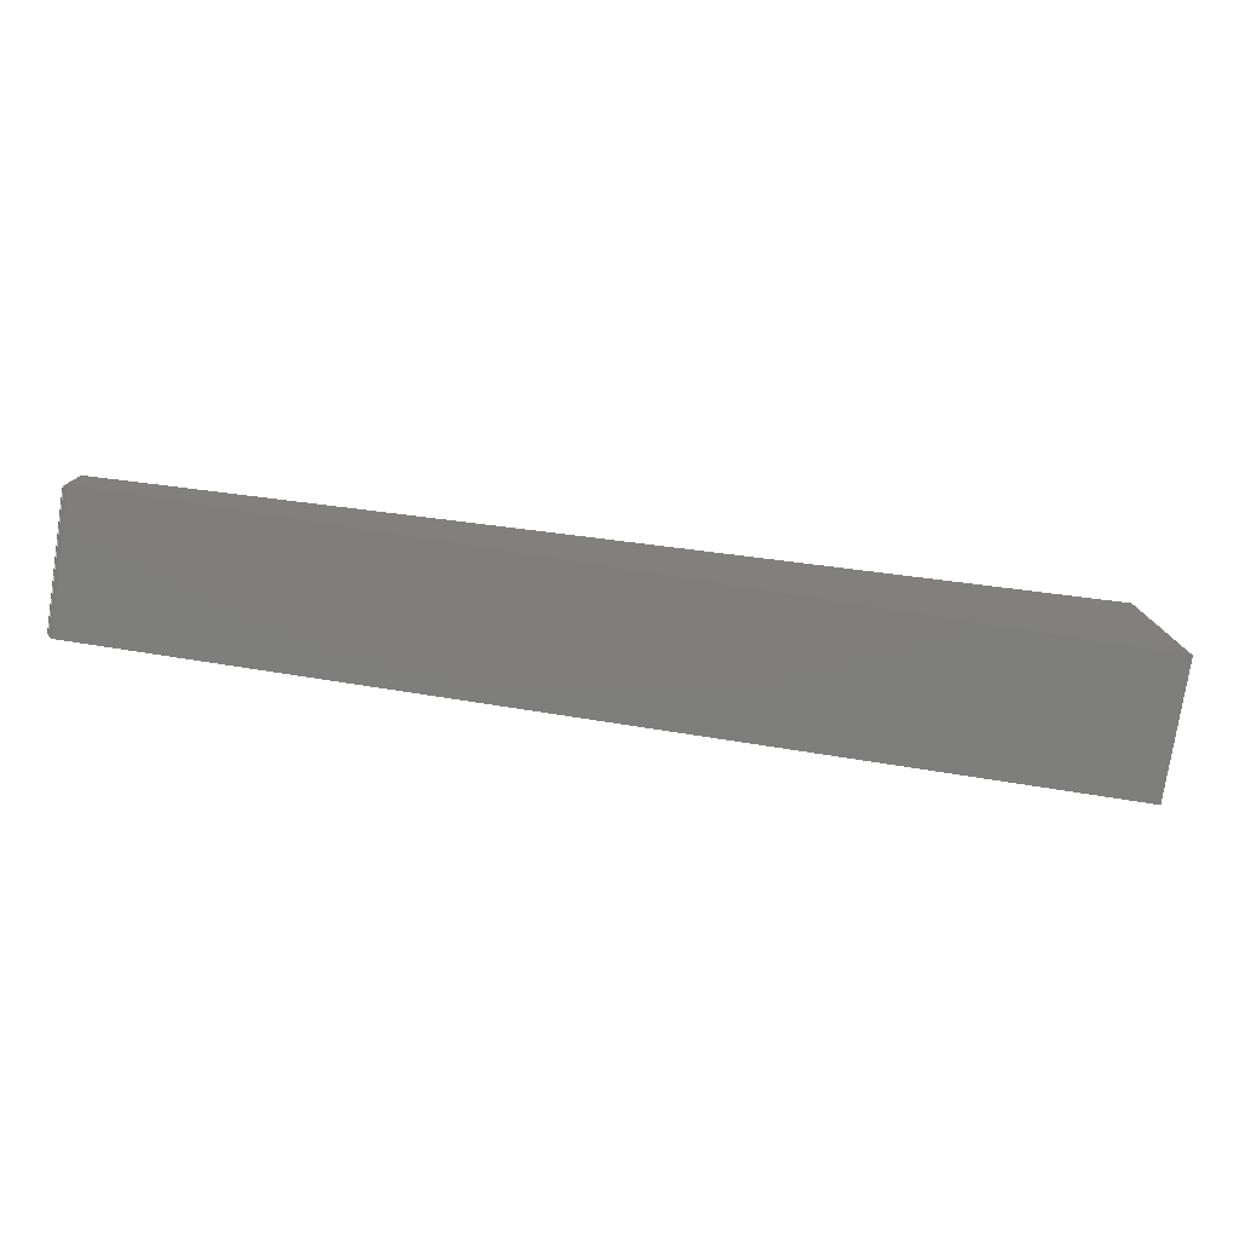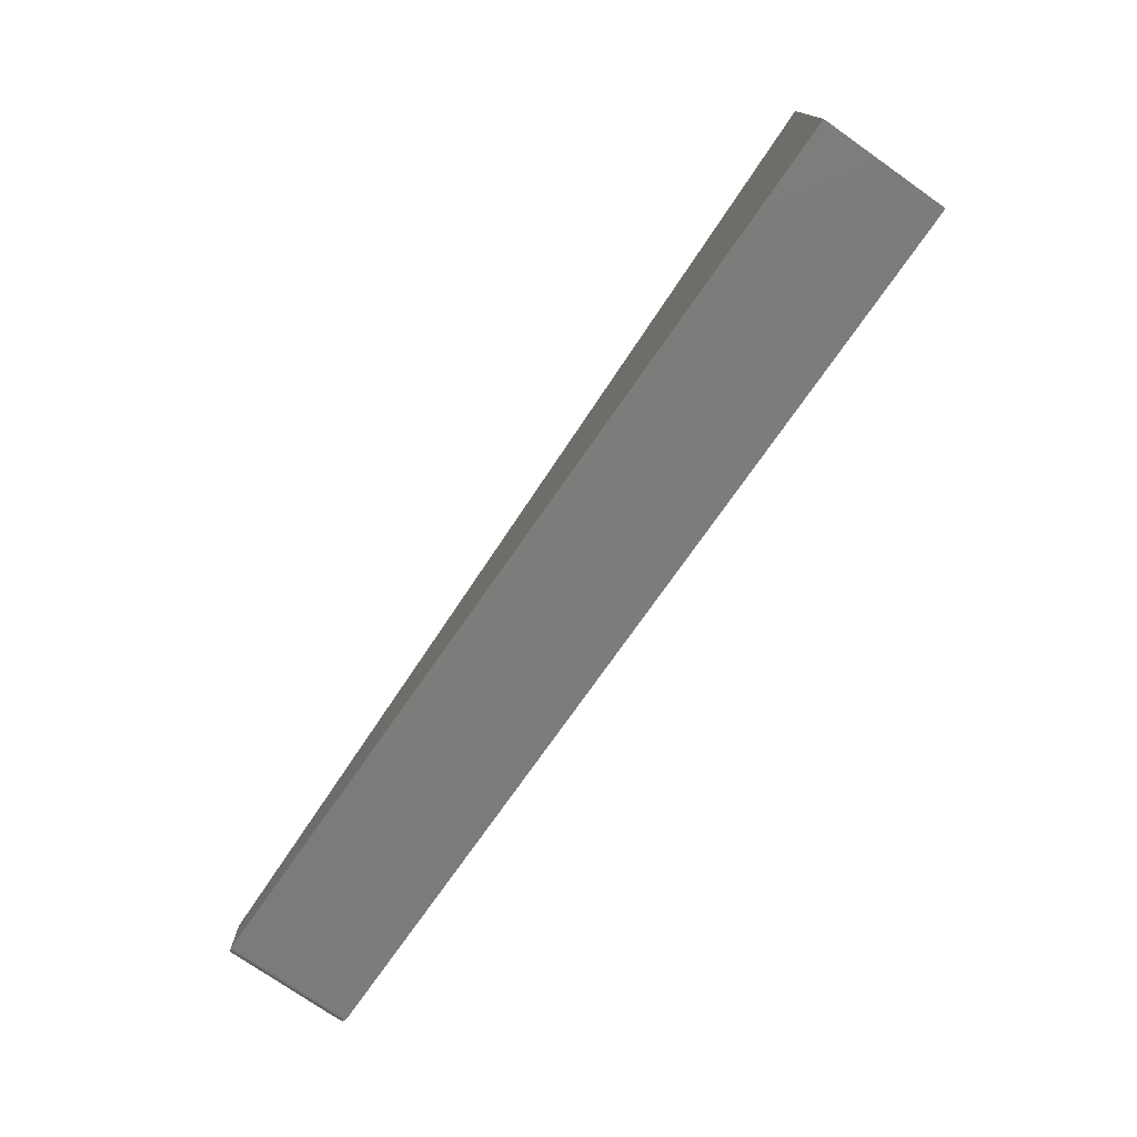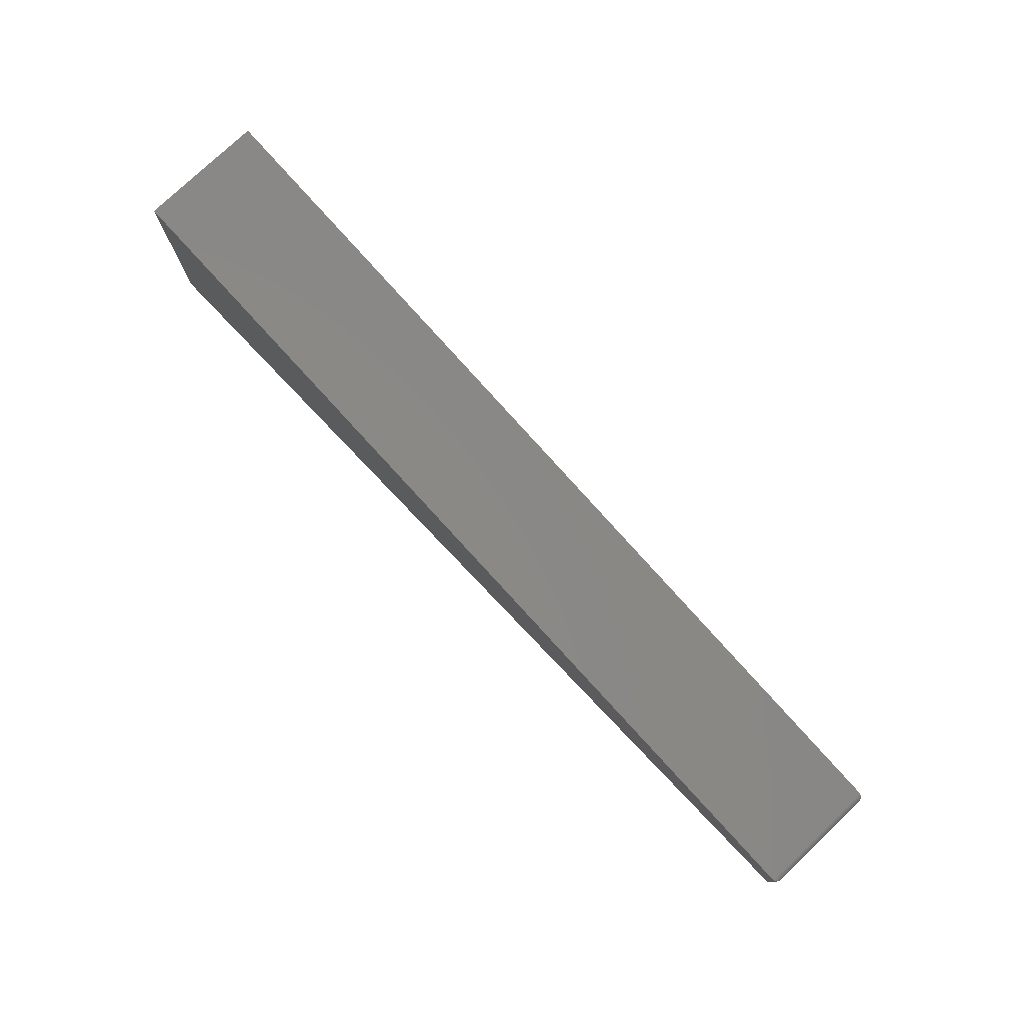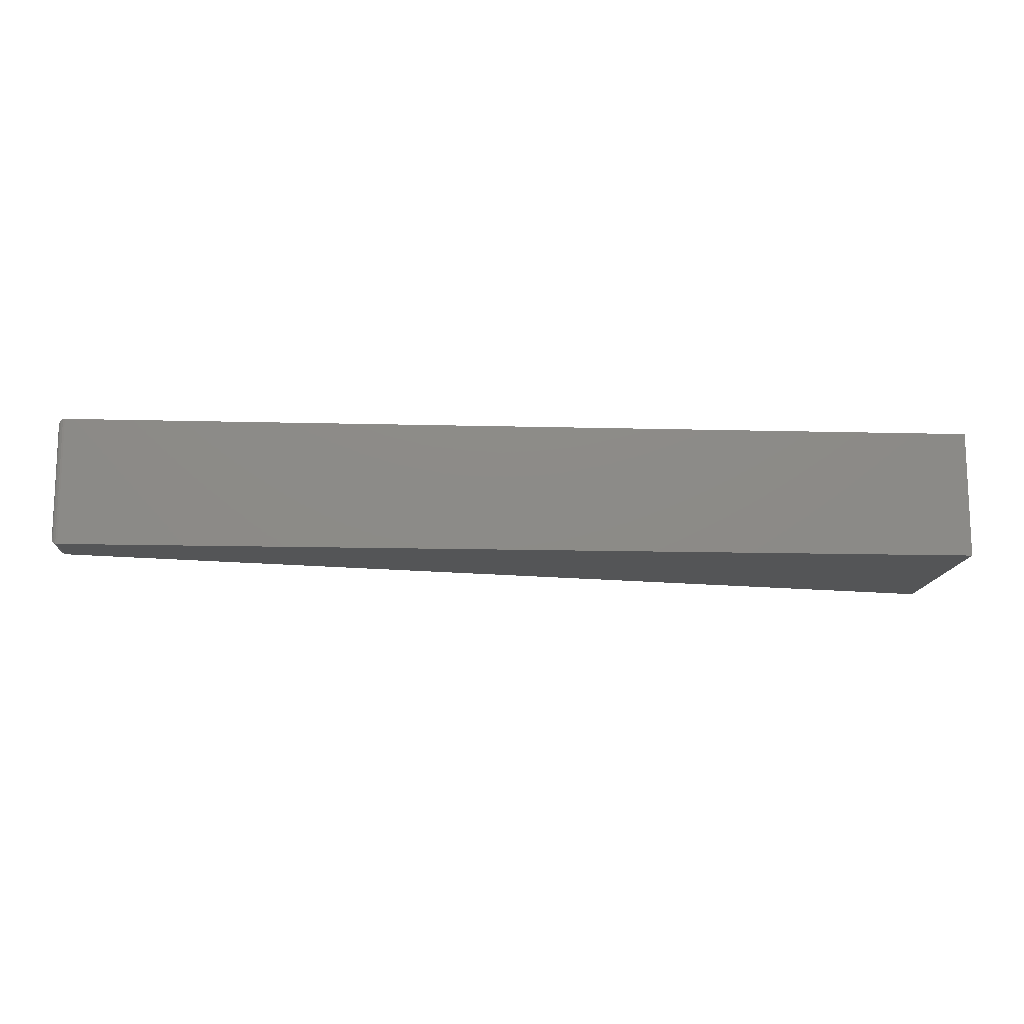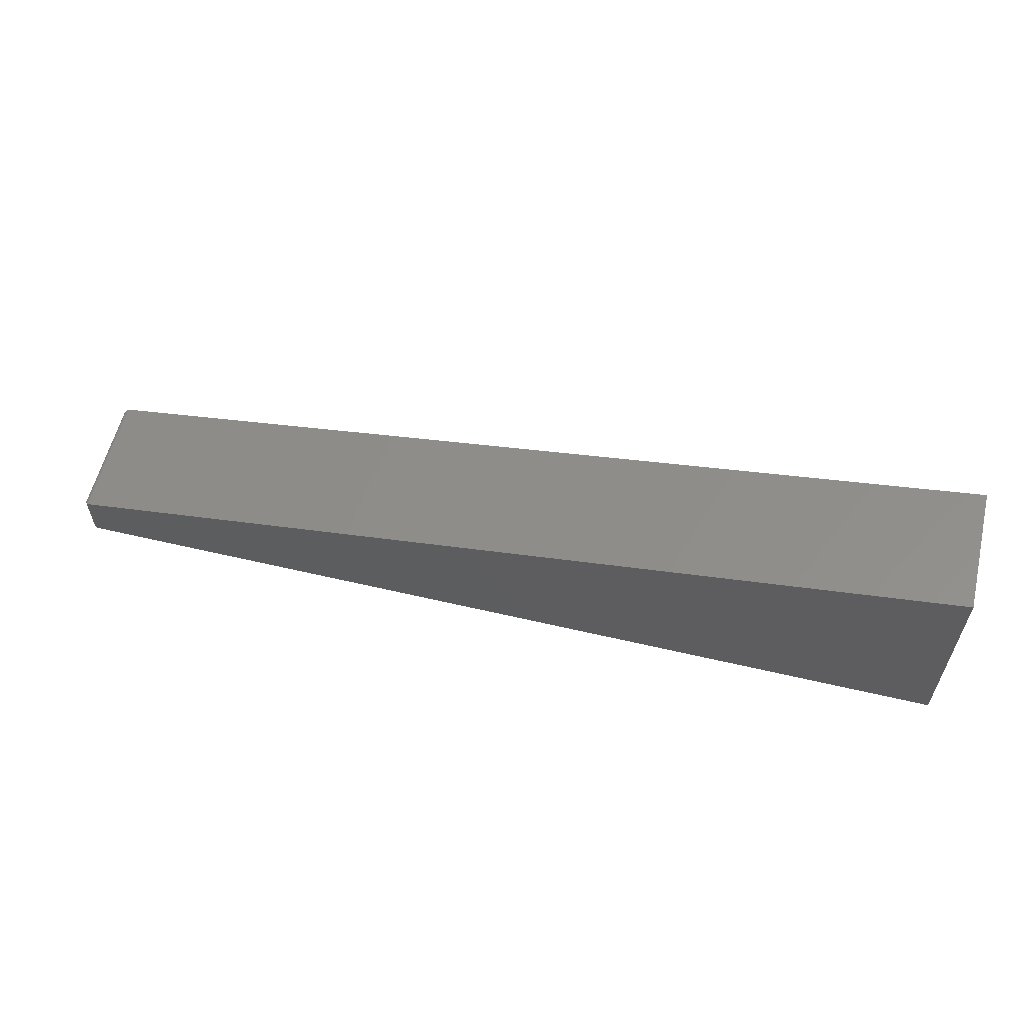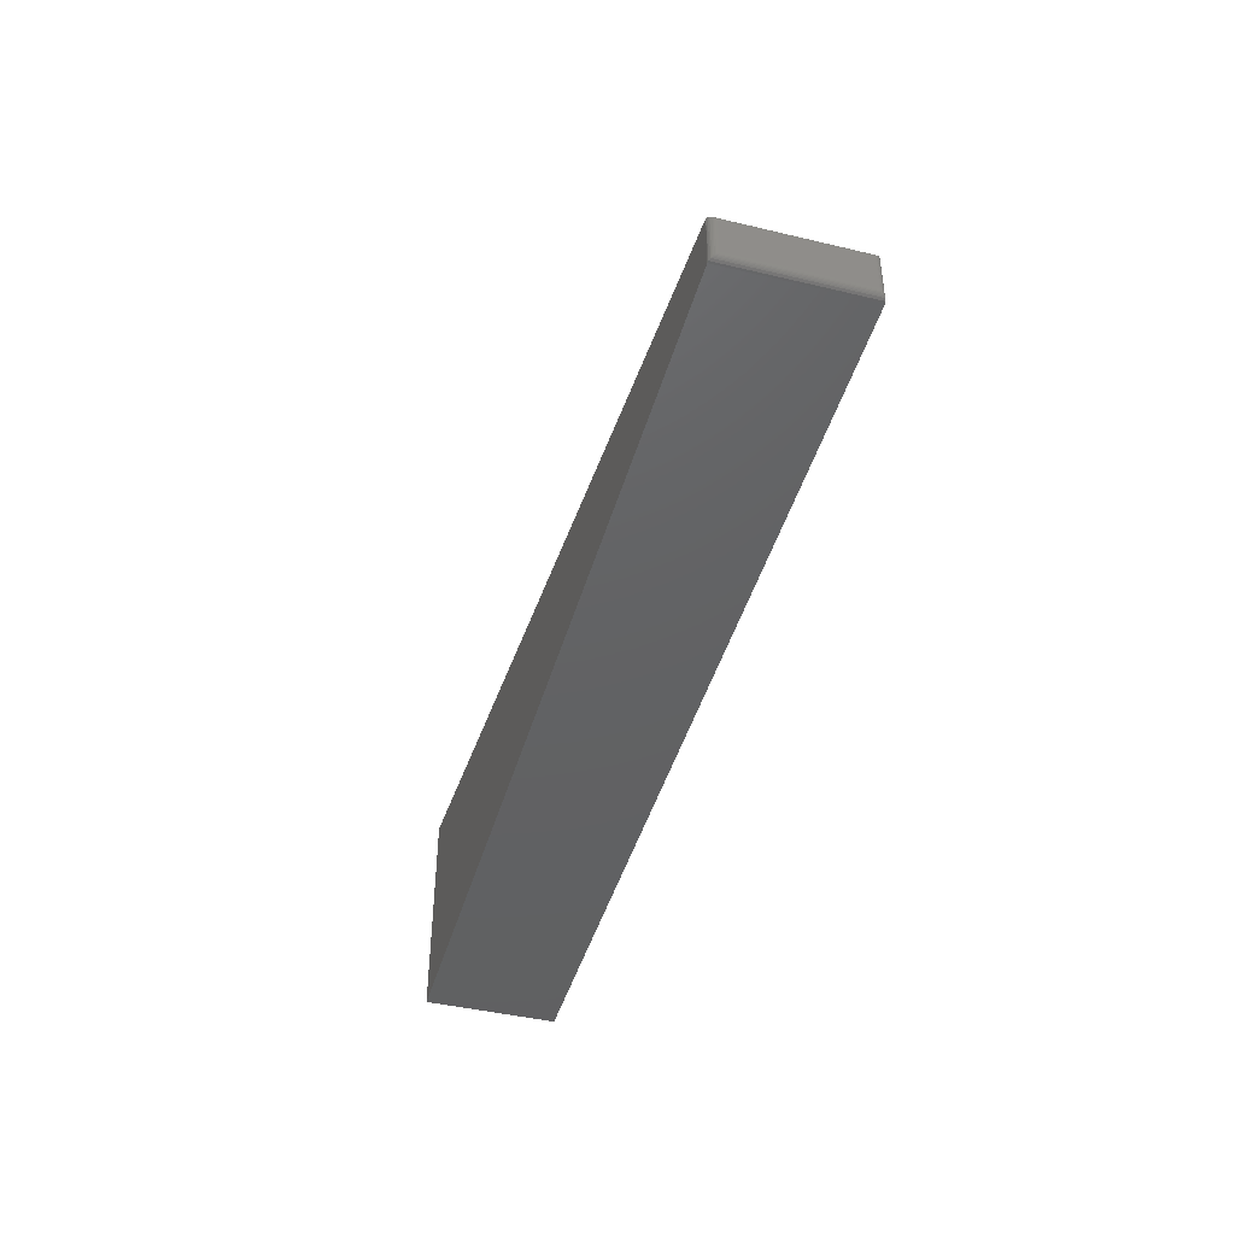
<metadata>
{"format":"stl","ext":"stl","renderer":"f3d","projection":"perspective","resolution":1024,"background":"white","views":[{"elev":-78.1,"azim":171.2,"up":"+Z"},{"elev":-75.2,"azim":-125.0,"up":"+Z"},{"elev":77.2,"azim":46.4,"up":"+Z"},{"elev":-13.3,"azim":176.5,"up":"+Y"},{"elev":58.5,"azim":-166.4,"up":"+Z"},{"elev":-44.0,"azim":74.4,"up":"+Z"}]}
</metadata>
<code>
# stl→obj: 38 verts, 72 faces
v 1.518e-17 -0.1484 0.2479
v 1.518e-17 0 0.2479
v 0 -0.1484 0
v 0 0 0
v 1.062 -0.1484 -6.506e-17
v 1.064 -0.1484 0.05748
v 1.062 0 -6.506e-17
v 1.064 0 0.05748
v 1.07 -0.007812 0.007812
v 1.07 -0.007812 0.04979
v 1.07 -0.1406 0.007812
v 1.07 -0.1406 0.04979
v 1.07 -0.006728 0.05088
v 1.07 -0.1419 0.05103
v 1.066 -0.000733 0.05687
v 1.068 -0.1465 0.05564
v 1.068 -0.001955 0.05565
v 1.069 -0.1449 0.05402
v 1.069 -0.003646 0.05396
v 1.07 -0.1439 0.05307
v 1.07 -0.00463 0.05297
v 1.07 -0.1429 0.05208
v 1.07 -0.005654 0.05195
v 1.066 -0.1477 0.05682
v 1.07 -0.006565 0.006565
v 1.065 -0.0003152 0.0003152
v 1.067 -0.001405 0.001405
v 1.068 -0.00221 0.00221
v 1.069 -0.003156 0.003156
v 1.069 -0.004218 0.004218
v 1.07 -0.005372 0.005378
v 1.07 -0.1419 0.006565
v 1.07 -0.1431 0.005372
v 1.069 -0.1442 0.004218
v 1.069 -0.1453 0.003156
v 1.068 -0.1462 0.00221
v 1.067 -0.147 0.001405
v 1.065 -0.1481 0.0003152
f 1 2 3
f 3 2 4
f 3 5 1
f 1 5 6
f 4 2 7
f 7 2 8
f 6 8 1
f 1 8 2
f 9 10 11
f 11 10 12
f 3 4 5
f 5 4 7
f 12 13 14
f 12 10 13
f 15 16 17
f 17 16 18
f 17 18 19
f 18 20 19
f 19 20 21
f 21 20 22
f 22 23 21
f 22 14 13
f 22 13 23
f 8 6 15
f 15 6 24
f 15 24 16
f 10 25 13
f 10 9 25
f 8 26 7
f 8 15 26
f 26 15 17
f 26 17 27
f 17 28 27
f 28 17 19
f 28 19 29
f 29 19 21
f 29 21 30
f 21 23 30
f 30 23 31
f 31 23 13
f 31 13 25
f 9 32 25
f 9 11 32
f 32 33 25
f 25 33 31
f 33 34 31
f 31 34 30
f 34 35 30
f 30 35 29
f 35 36 29
f 29 36 28
f 36 37 28
f 28 37 27
f 37 38 27
f 5 7 38
f 38 7 26
f 38 26 27
f 11 14 32
f 11 12 14
f 6 38 24
f 6 5 38
f 14 22 32
f 32 22 33
f 22 20 34
f 34 33 22
f 20 18 35
f 35 34 20
f 35 18 16
f 35 16 36
f 37 36 16
f 16 24 37
f 37 24 38

</code>
